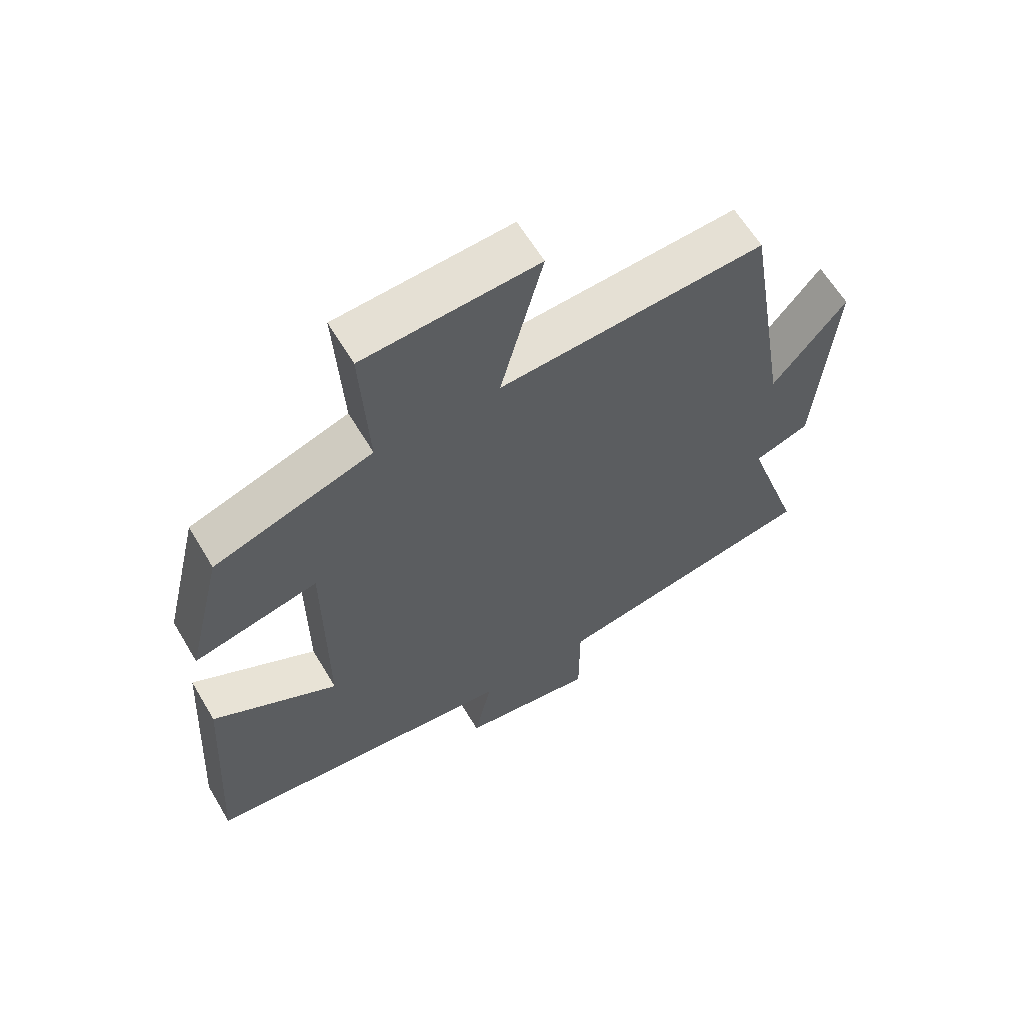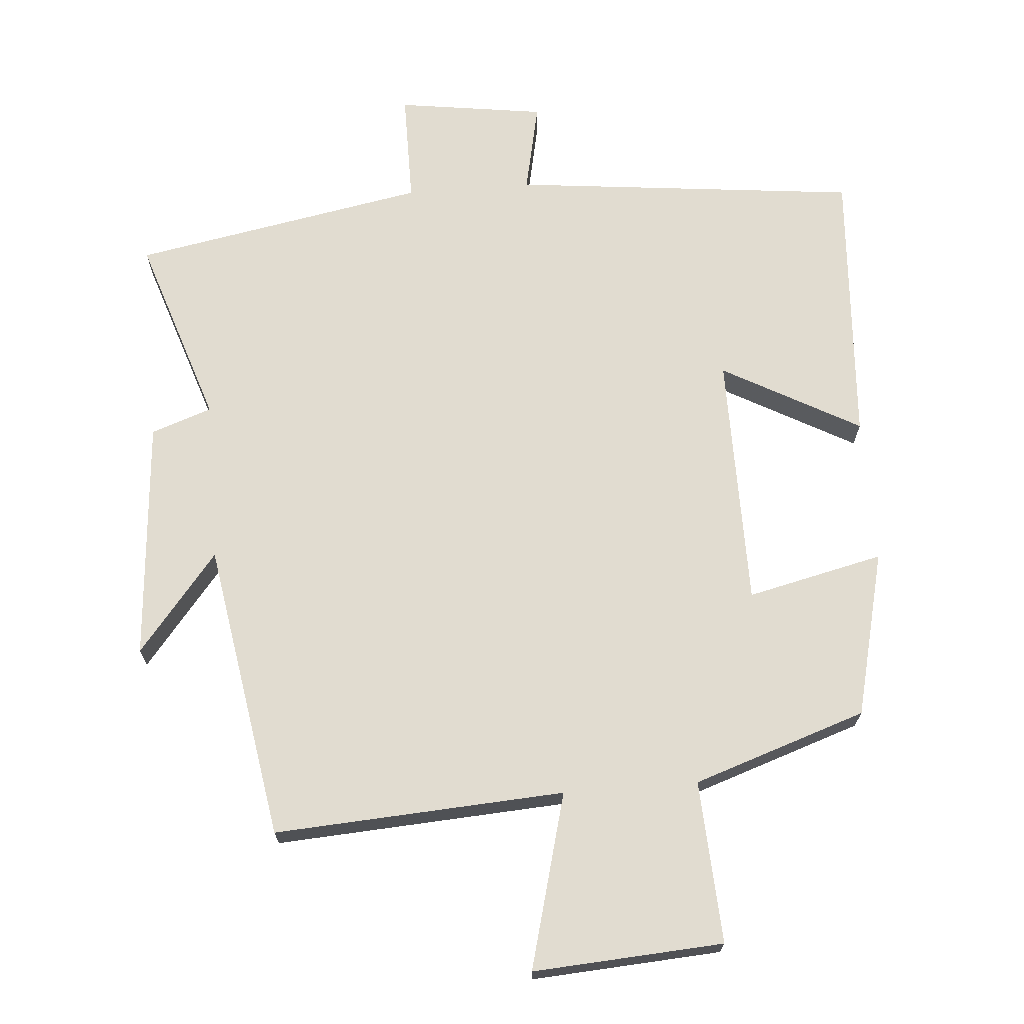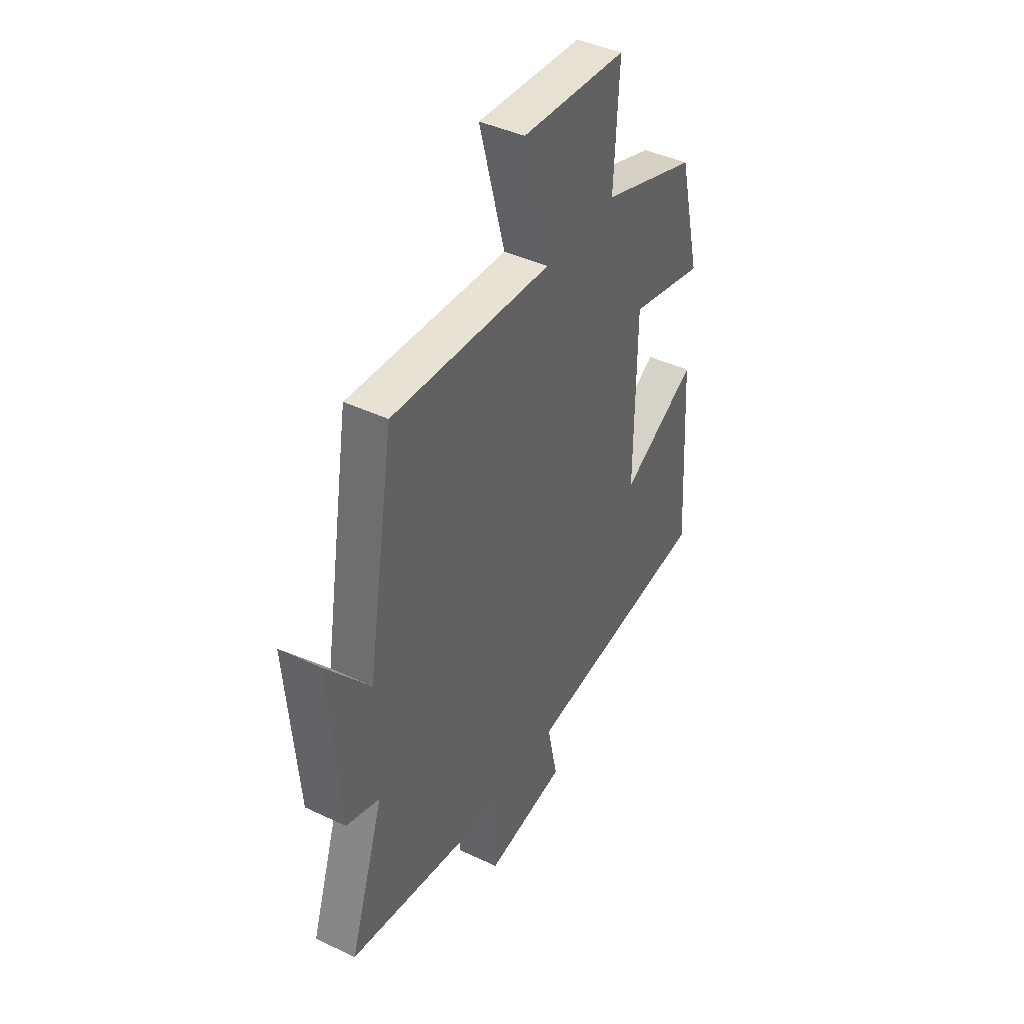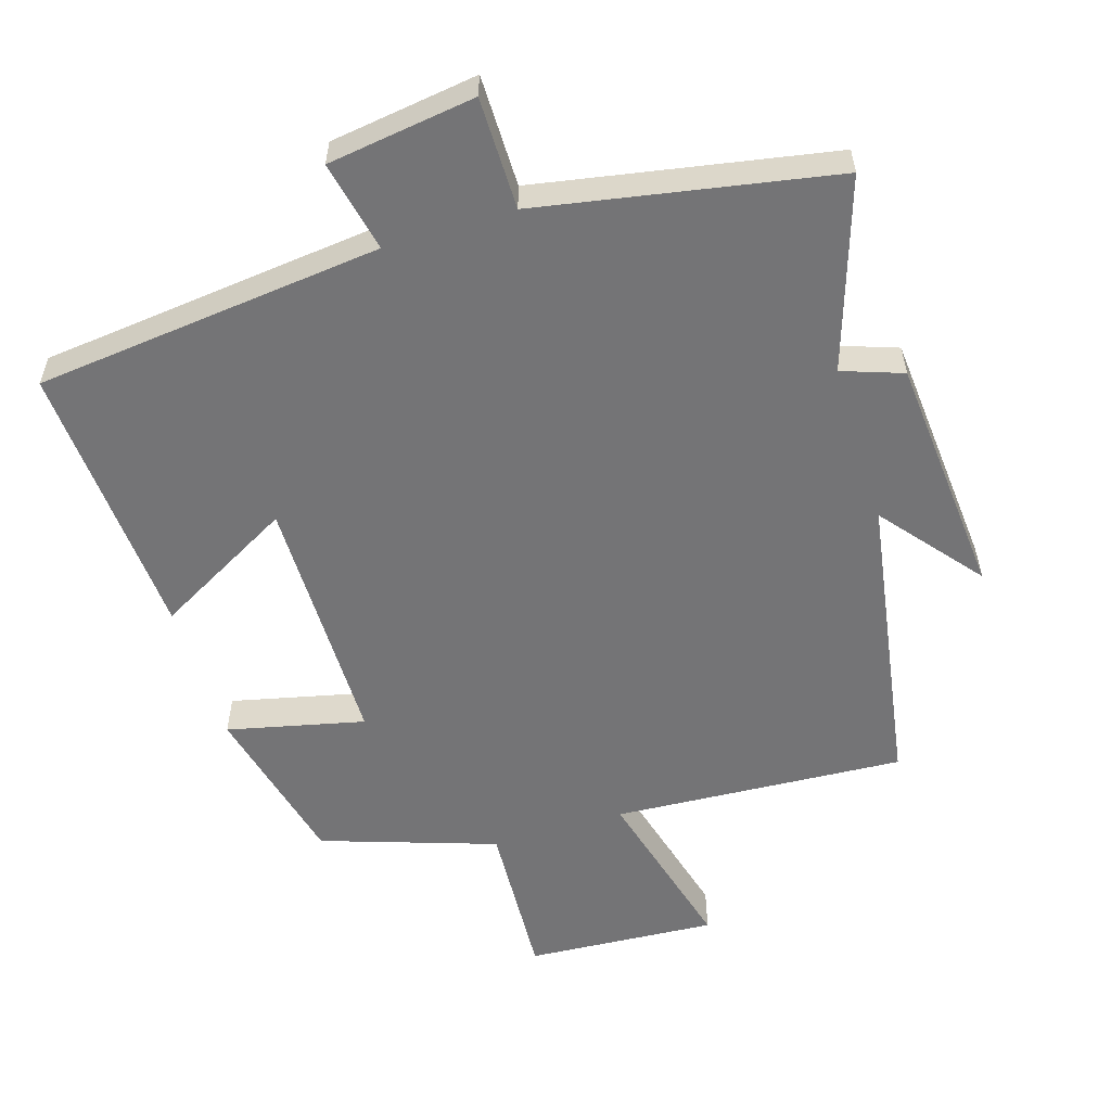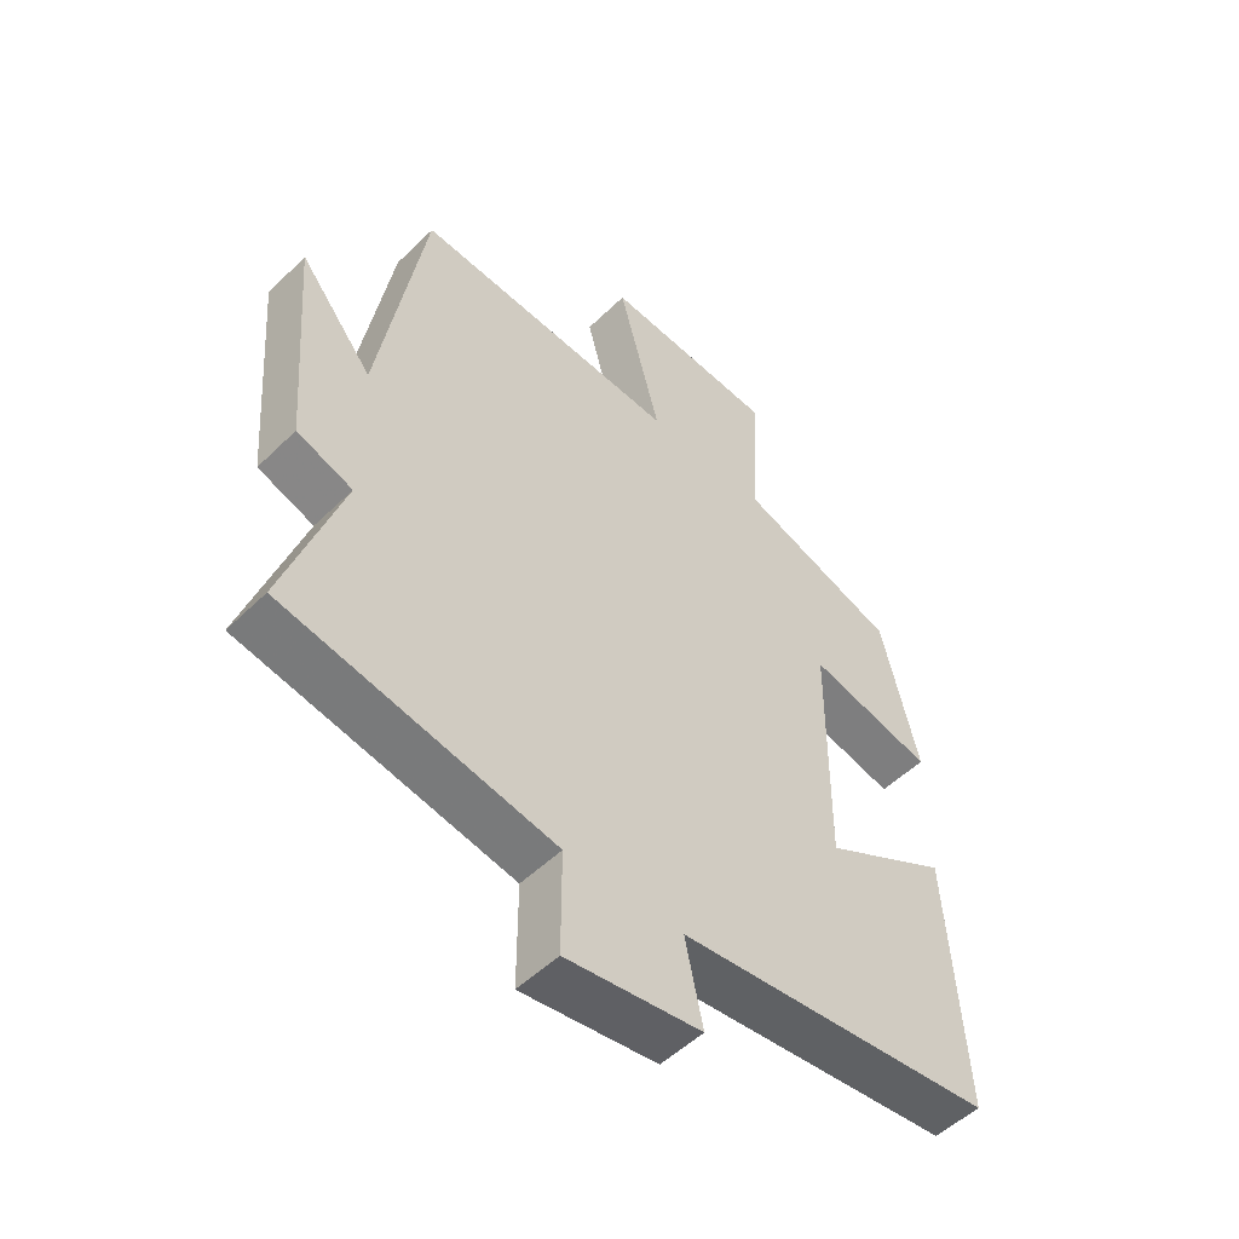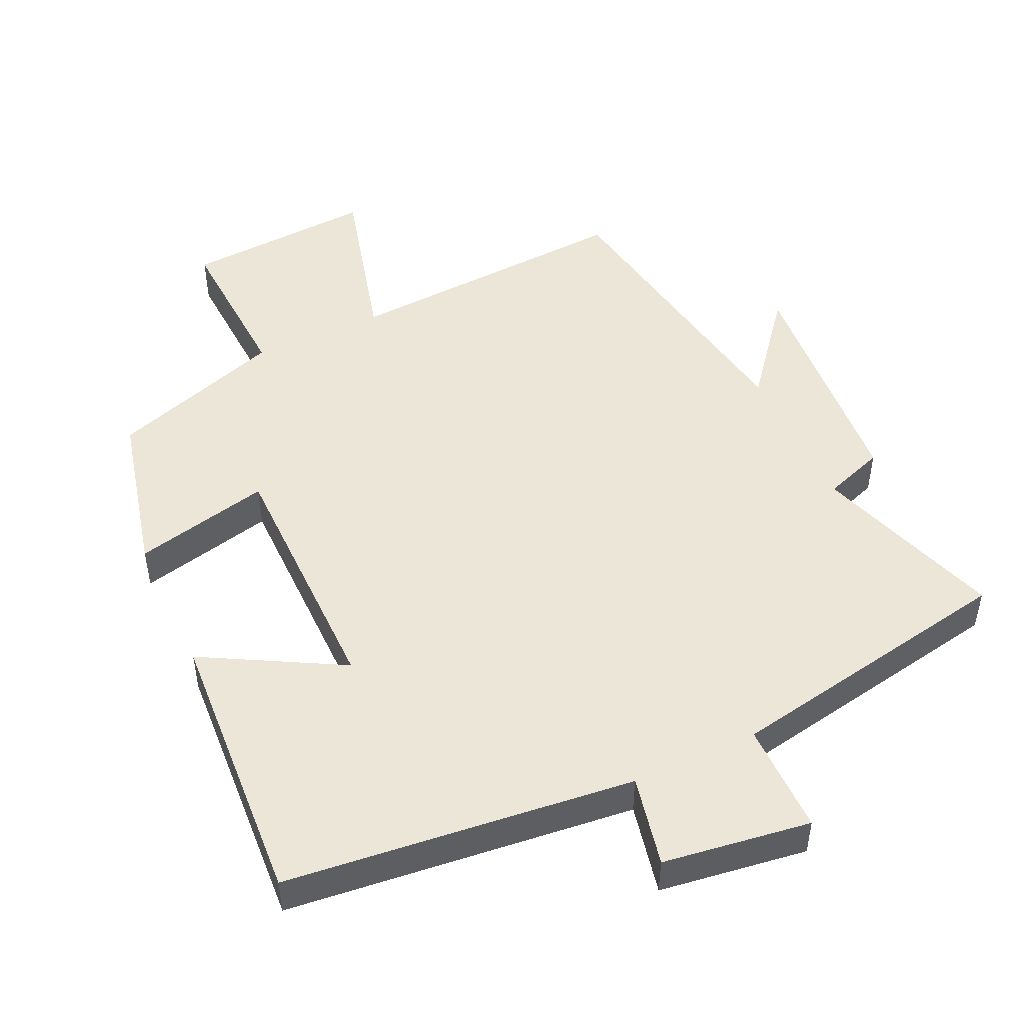
<metadata>
{"format":"obj","ext":"obj","renderer":"f3d","projection":"perspective","resolution":1024,"background":"white","views":[{"elev":62.1,"azim":149.3,"up":"+Z"},{"elev":69.4,"azim":-4.5,"up":"+Y"},{"elev":42.3,"azim":-60.4,"up":"+Z"},{"elev":-56.3,"azim":-162.7,"up":"+Y"},{"elev":-51.9,"azim":-43.7,"up":"+Z"},{"elev":48.7,"azim":155.1,"up":"+Y"}]}
</metadata>
<code>
v -0.591 0.07 -0.421
v -0.5 0.07 -0.147
v -0.588 0.07 -0.116
v -0.616 0.07 0.236
v -0.5 0.07 0.093
v -0.428 0.07 0.526
v -0.006 0.07 0.5
v -0.073 0.07 0.754
v 0.203 0.07 0.736
v 0.19 0.07 0.5
v 0.442 0.07 0.415
v 0.5 0.07 0.174
v 0.302 0.07 0.22
v 0.3 0.07 -0.15
v 0.5 0.07 -0.04
v 0.525 0.07 -0.446
v 0.021 0.07 -0.5
v 0.049 0.07 -0.632
v -0.165 0.07 -0.662
v -0.165 0.07 -0.5
v -0.591 0 -0.421
v -0.5 0 -0.147
v -0.588 0 -0.116
v -0.616 0 0.236
v -0.5 0 0.093
v -0.428 0 0.526
v -0.006 0 0.5
v -0.073 0 0.754
v 0.203 0 0.736
v 0.19 0 0.5
v 0.442 0 0.415
v 0.5 0 0.174
v 0.302 0 0.22
v 0.3 0 -0.15
v 0.5 0 -0.04
v 0.525 0 -0.446
v 0.021 0 -0.5
v 0.049 0 -0.632
v -0.165 0 -0.662
v -0.165 0 -0.5
f 17 18 19 20
f 16 17 20
f 15 16 20
f 14 15 20
f 20 1 2
f 14 20 2
f 13 14 2
f 10 11 12 13
f 10 13 2 3
f 7 8 9 10
f 7 10 3
f 5 6 7
f 5 7 3
f 3 4 5
f 40 39 38 37
f 40 37 36
f 40 36 35
f 40 35 34
f 22 21 40
f 22 40 34
f 22 34 33
f 33 32 31 30
f 23 22 33 30
f 30 29 28 27
f 23 30 27
f 27 26 25
f 23 27 25
f 25 24 23
f 1 21 22 2
f 2 22 23 3
f 3 23 24 4
f 4 24 25 5
f 5 25 26 6
f 6 26 27 7
f 7 27 28 8
f 8 28 29 9
f 9 29 30 10
f 10 30 31 11
f 11 31 32 12
f 12 32 33 13
f 13 33 34 14
f 14 34 35 15
f 15 35 36 16
f 16 36 37 17
f 17 37 38 18
f 18 38 39 19
f 19 39 40 20
f 20 40 21 1

</code>
